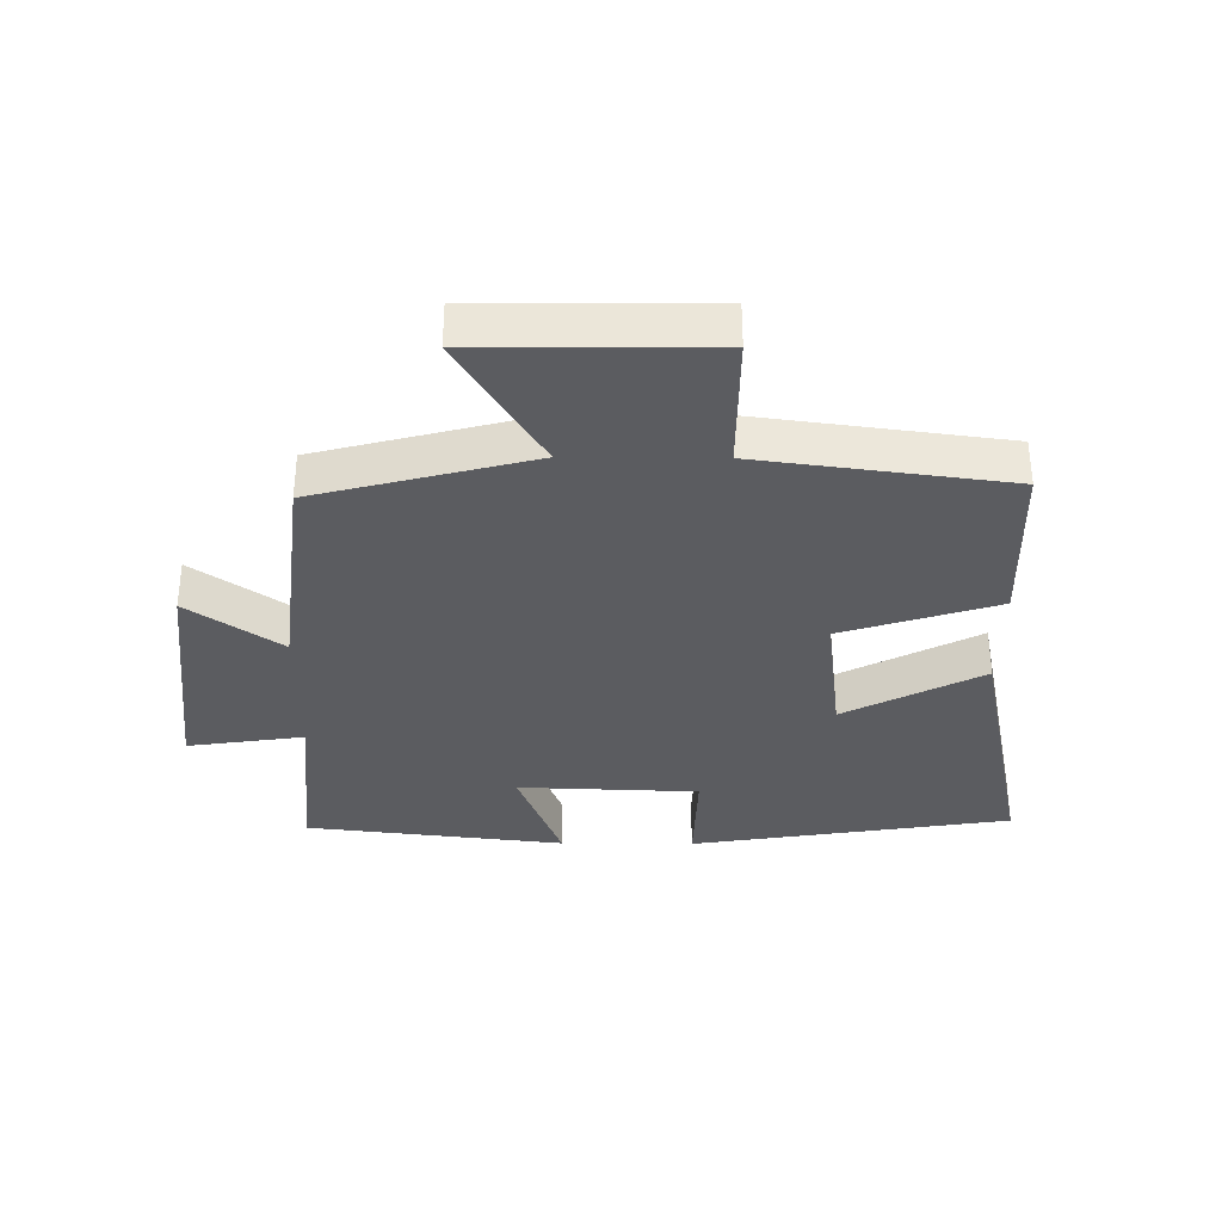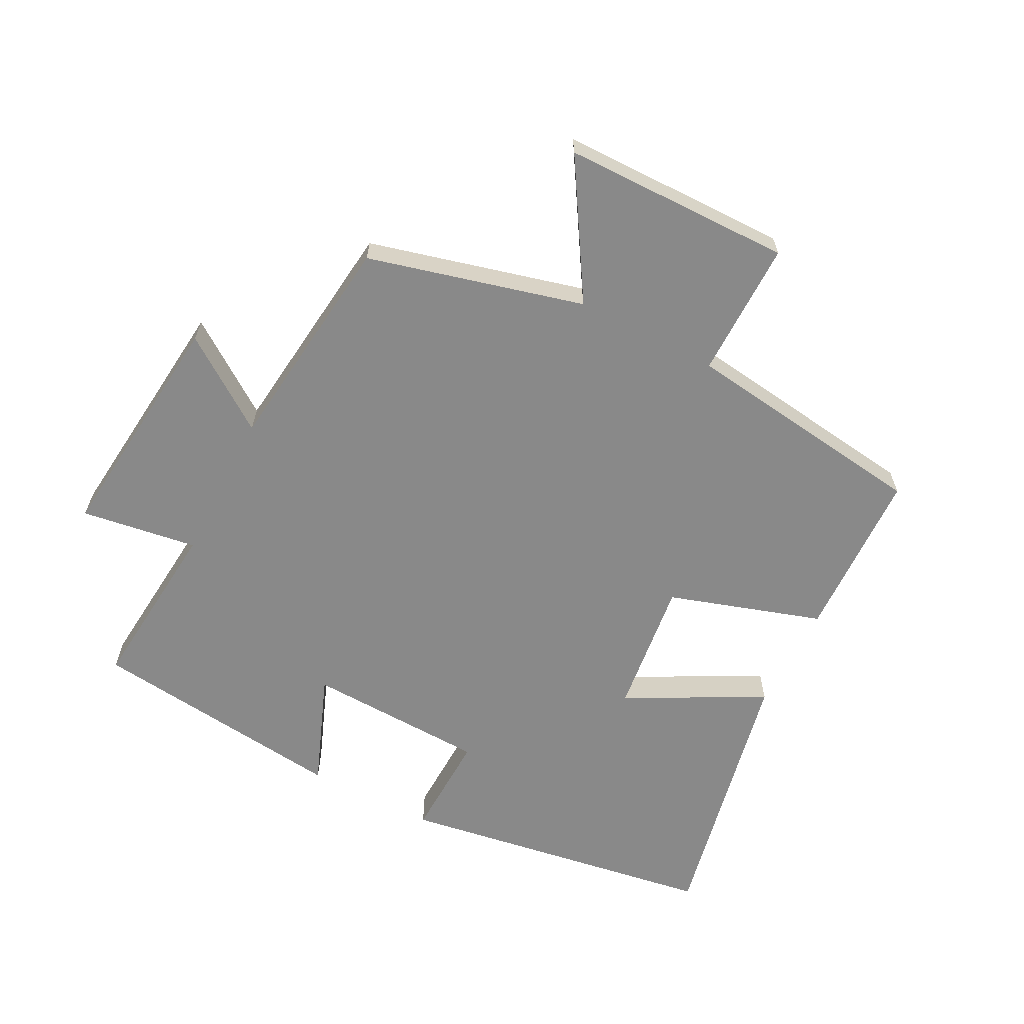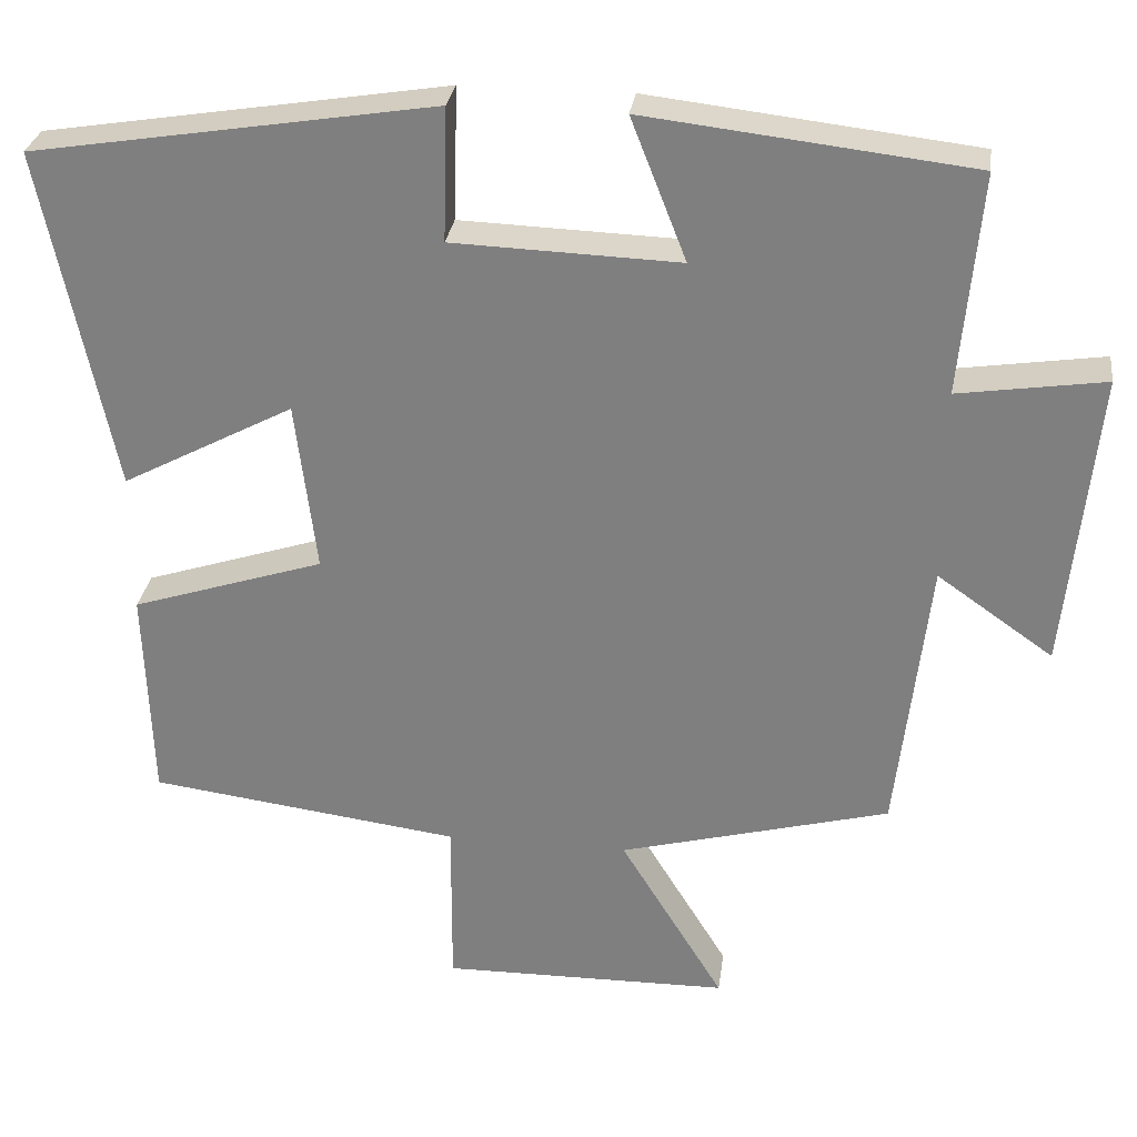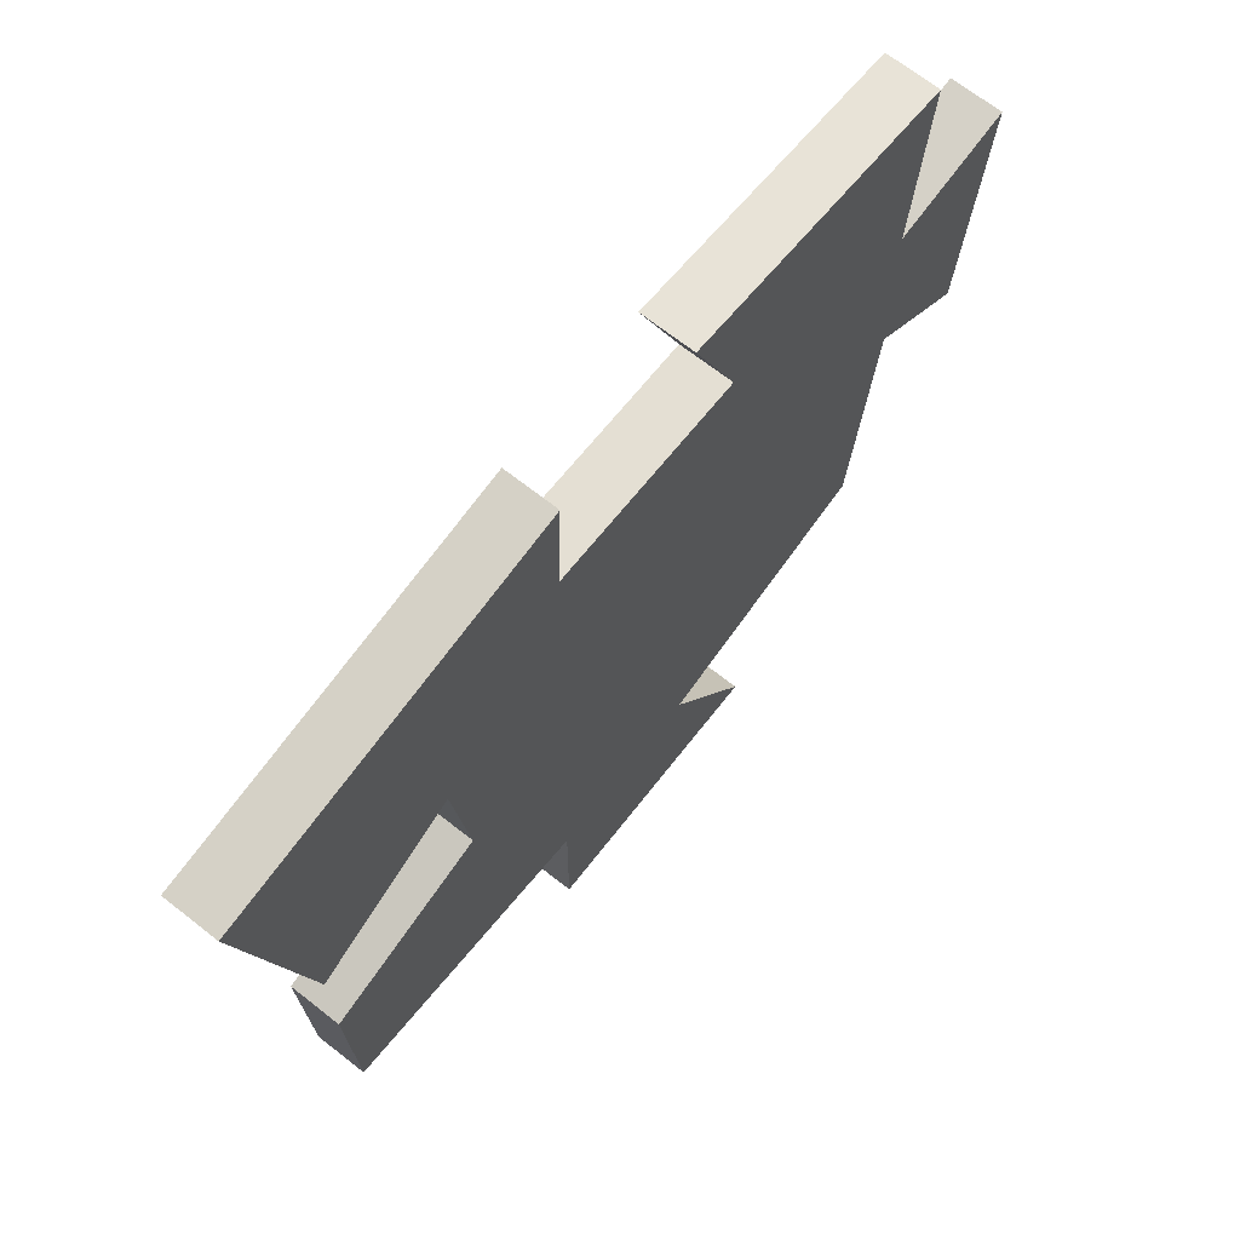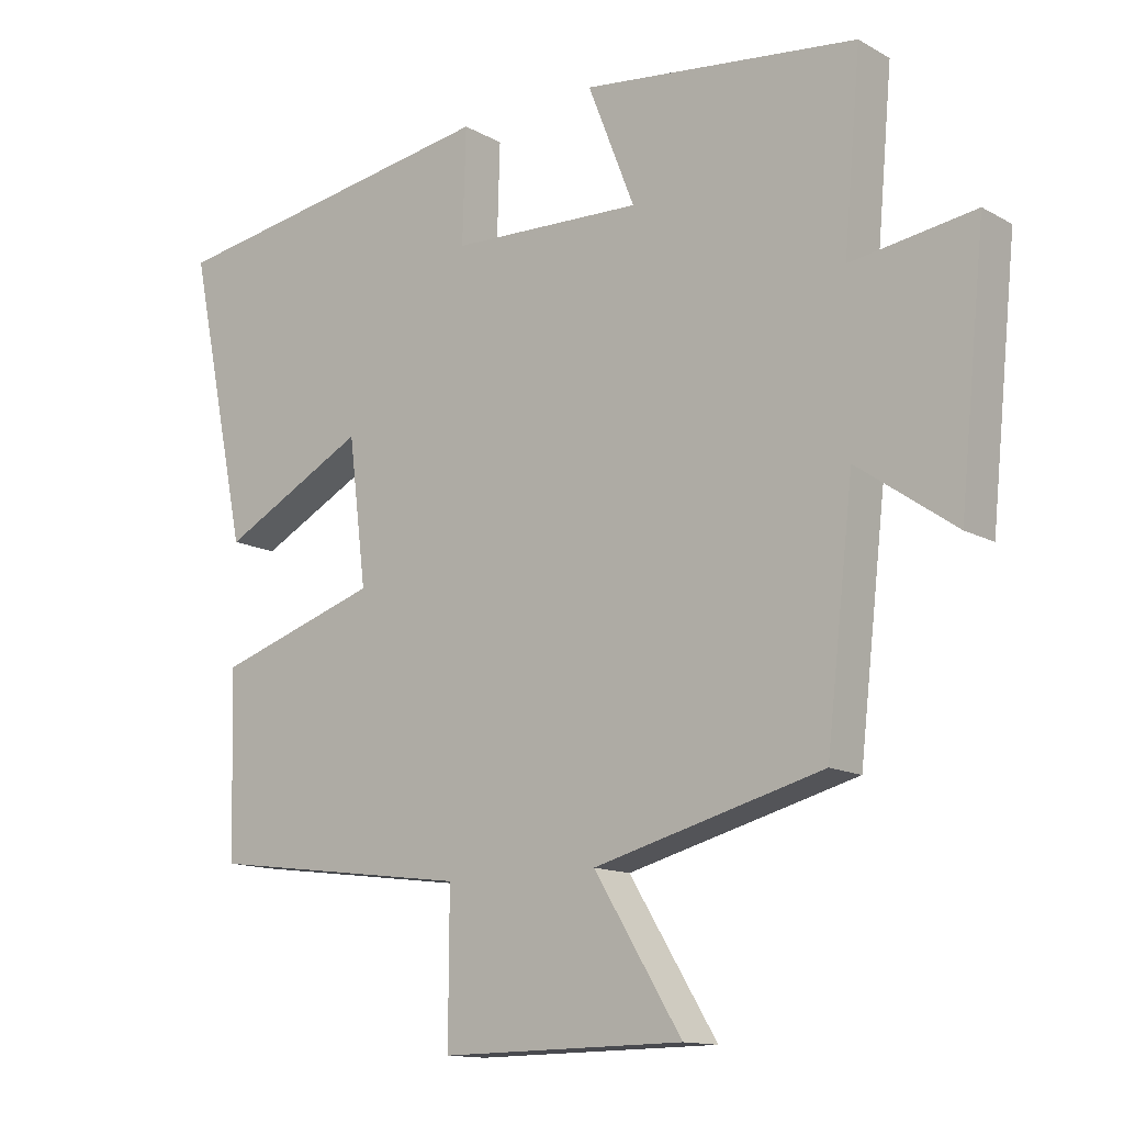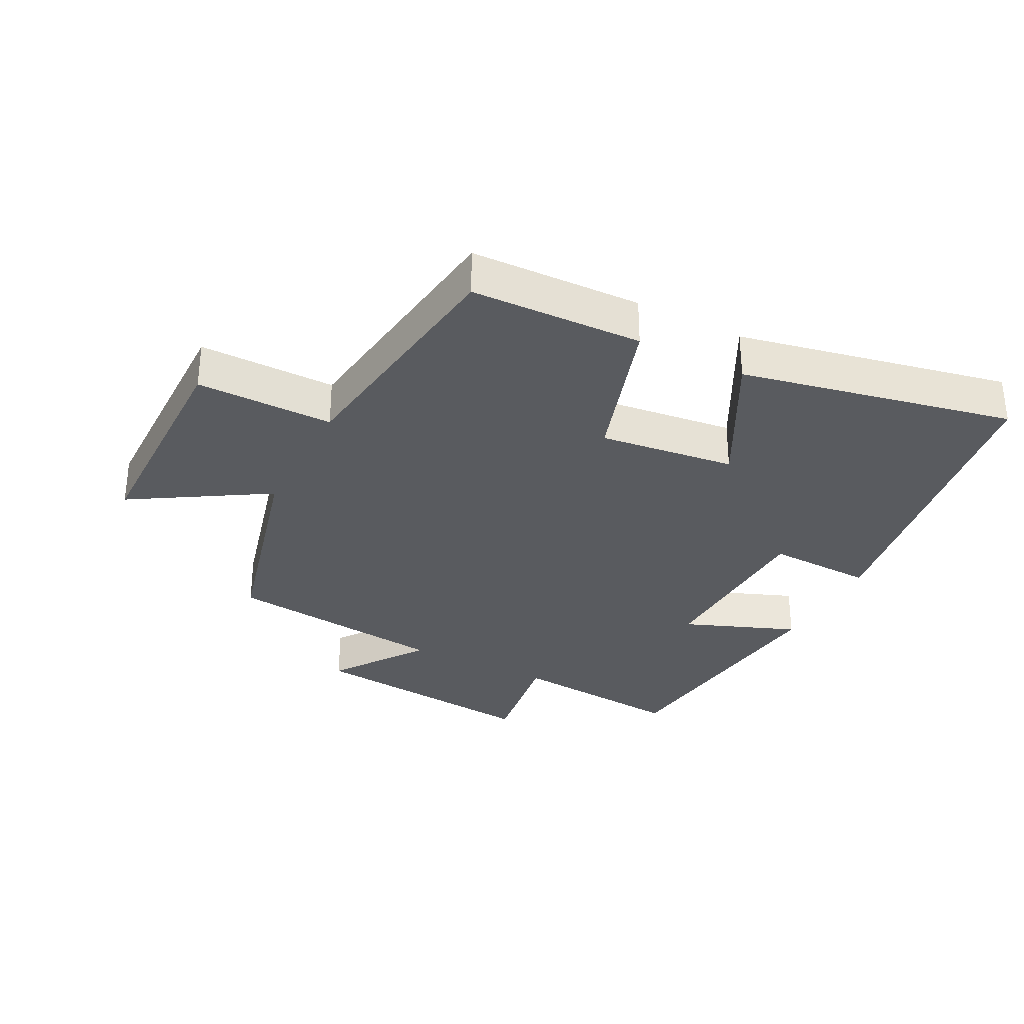
<metadata>
{"format":"obj","ext":"obj","renderer":"f3d","projection":"perspective","resolution":1024,"background":"white","views":[{"elev":-34.5,"azim":179.5,"up":"+Y"},{"elev":-63.2,"azim":152.6,"up":"+Y"},{"elev":29.1,"azim":7.7,"up":"+Z"},{"elev":68.6,"azim":-51.8,"up":"+Z"},{"elev":-13.2,"azim":38.7,"up":"+Z"},{"elev":-32.2,"azim":-117.3,"up":"+Y"}]}
</metadata>
<code>
v 0.46 0.07 -0.412
v 0.124 0.07 -0.5
v 0.253 0.07 -0.71
v -0.105 0.07 -0.714
v -0.104 0.07 -0.5
v -0.491 0.07 -0.449
v -0.5 0.07 -0.181
v -0.26 0.07 -0.104
v -0.286 0.07 0.108
v -0.5 0.07 -0.005
v -0.588 0.07 0.42
v -0.088 0.07 0.5
v -0.093 0.07 0.334
v 0.189 0.07 0.324
v 0.12 0.07 0.5
v 0.525 0.07 0.453
v 0.5 0.07 0.178
v 0.682 0.07 0.205
v 0.644 0.07 -0.165
v 0.5 0.07 -0.064
v 0.46 0 -0.412
v 0.124 0 -0.5
v 0.253 0 -0.71
v -0.105 0 -0.714
v -0.104 0 -0.5
v -0.491 0 -0.449
v -0.5 0 -0.181
v -0.26 0 -0.104
v -0.286 0 0.108
v -0.5 0 -0.005
v -0.588 0 0.42
v -0.088 0 0.5
v -0.093 0 0.334
v 0.189 0 0.324
v 0.12 0 0.5
v 0.525 0 0.453
v 0.5 0 0.178
v 0.682 0 0.205
v 0.644 0 -0.165
v 0.5 0 -0.064
f 17 18 19 20
f 17 20 1 2
f 14 15 16 17
f 13 14 17 2
f 11 12 13
f 10 11 13
f 9 10 13
f 8 9 13 2
f 7 8 2
f 6 7 2
f 5 6 2
f 2 3 4 5
f 40 39 38 37
f 22 21 40 37
f 37 36 35 34
f 22 37 34 33
f 33 32 31
f 33 31 30
f 33 30 29
f 22 33 29 28
f 22 28 27
f 22 27 26
f 22 26 25
f 25 24 23 22
f 1 21 22 2
f 2 22 23 3
f 3 23 24 4
f 4 24 25 5
f 5 25 26 6
f 6 26 27 7
f 7 27 28 8
f 8 28 29 9
f 9 29 30 10
f 10 30 31 11
f 11 31 32 12
f 12 32 33 13
f 13 33 34 14
f 14 34 35 15
f 15 35 36 16
f 16 36 37 17
f 17 37 38 18
f 18 38 39 19
f 19 39 40 20
f 20 40 21 1

</code>
